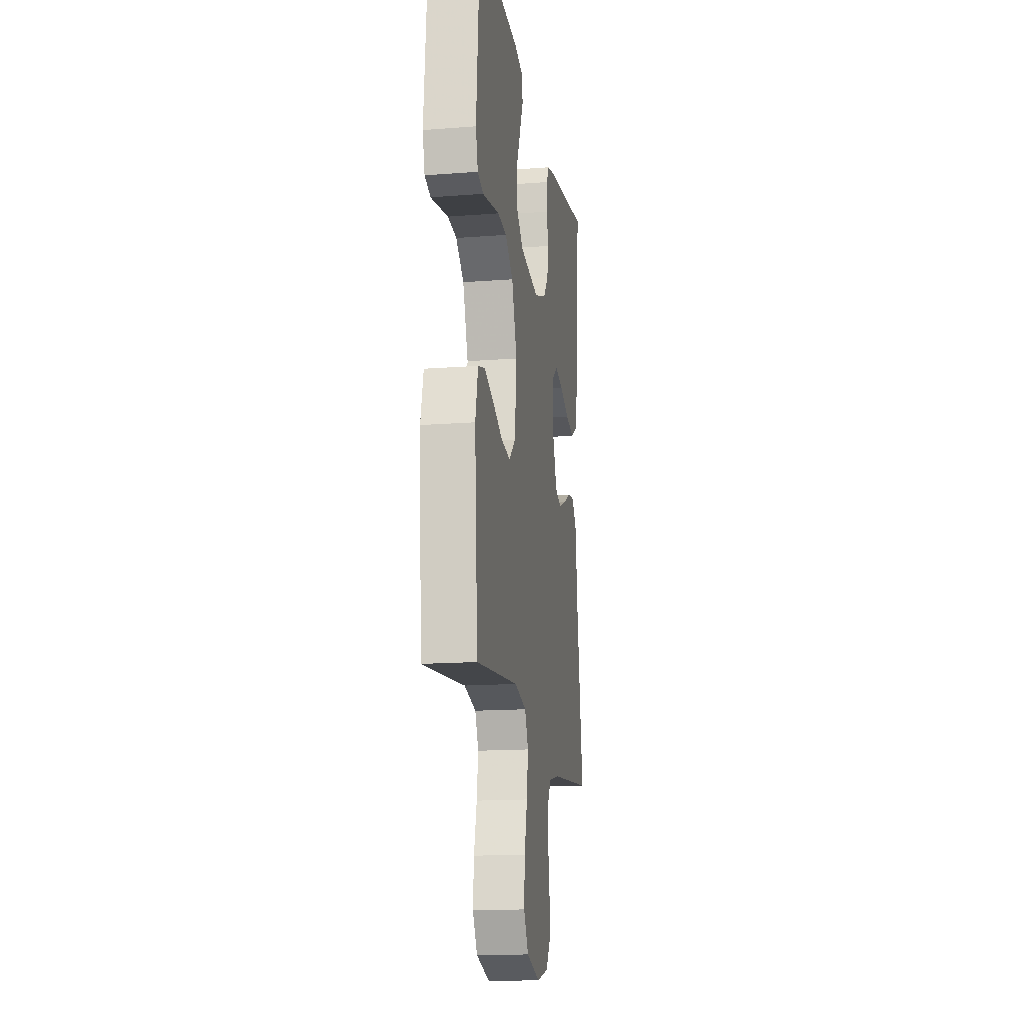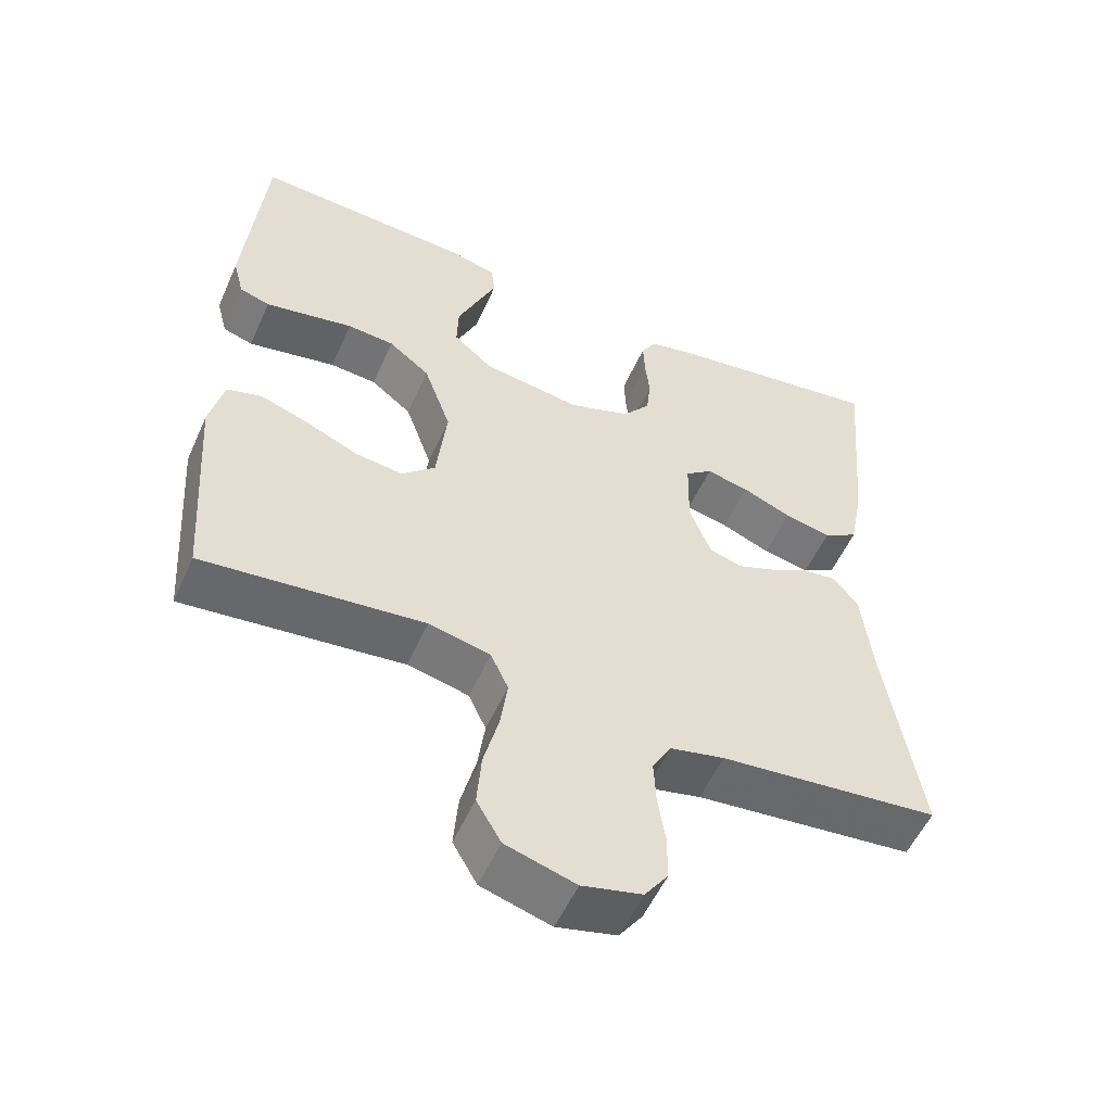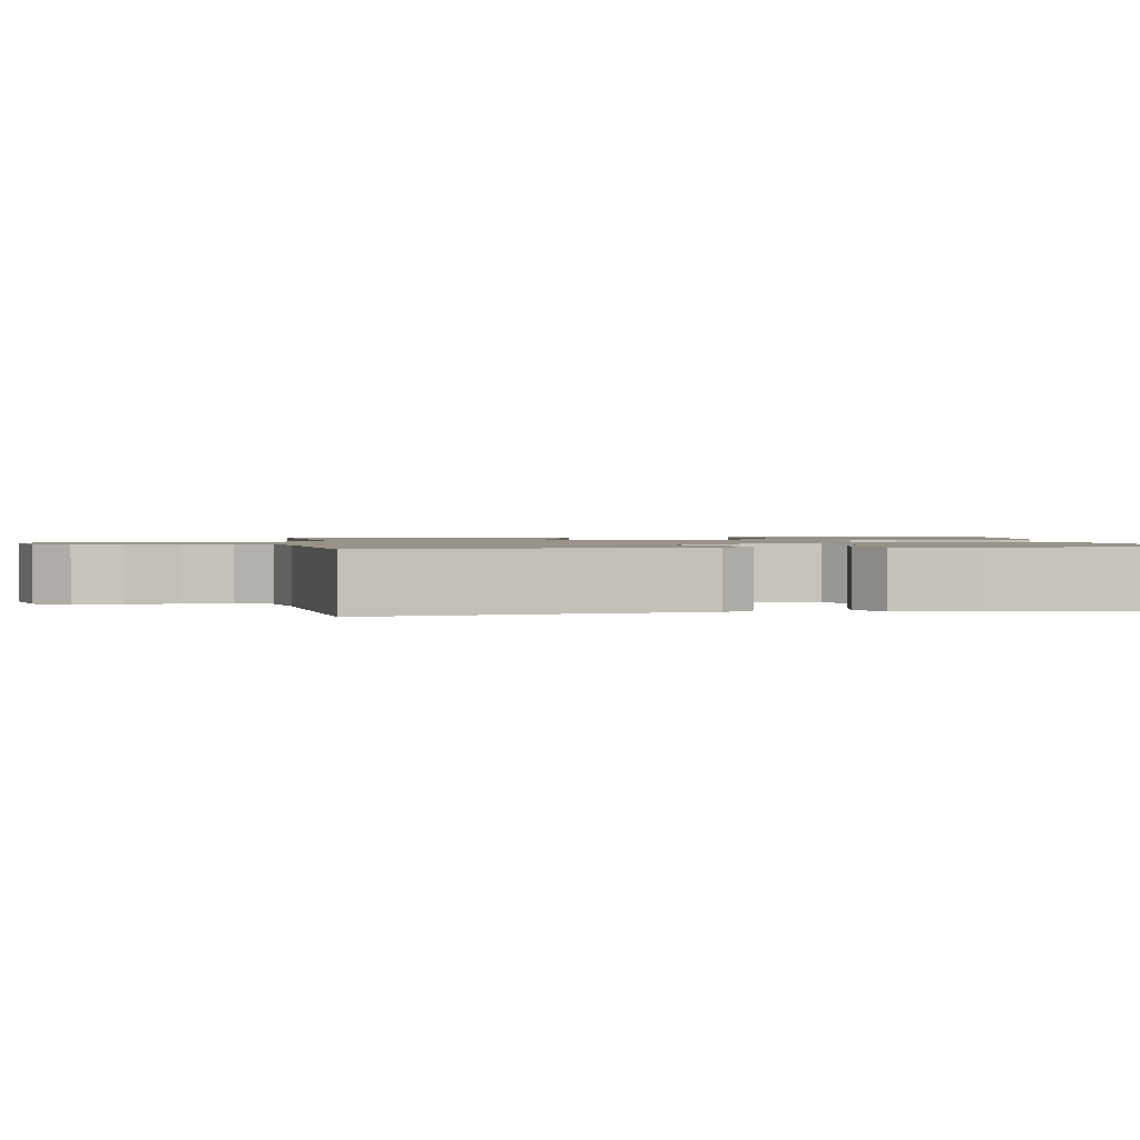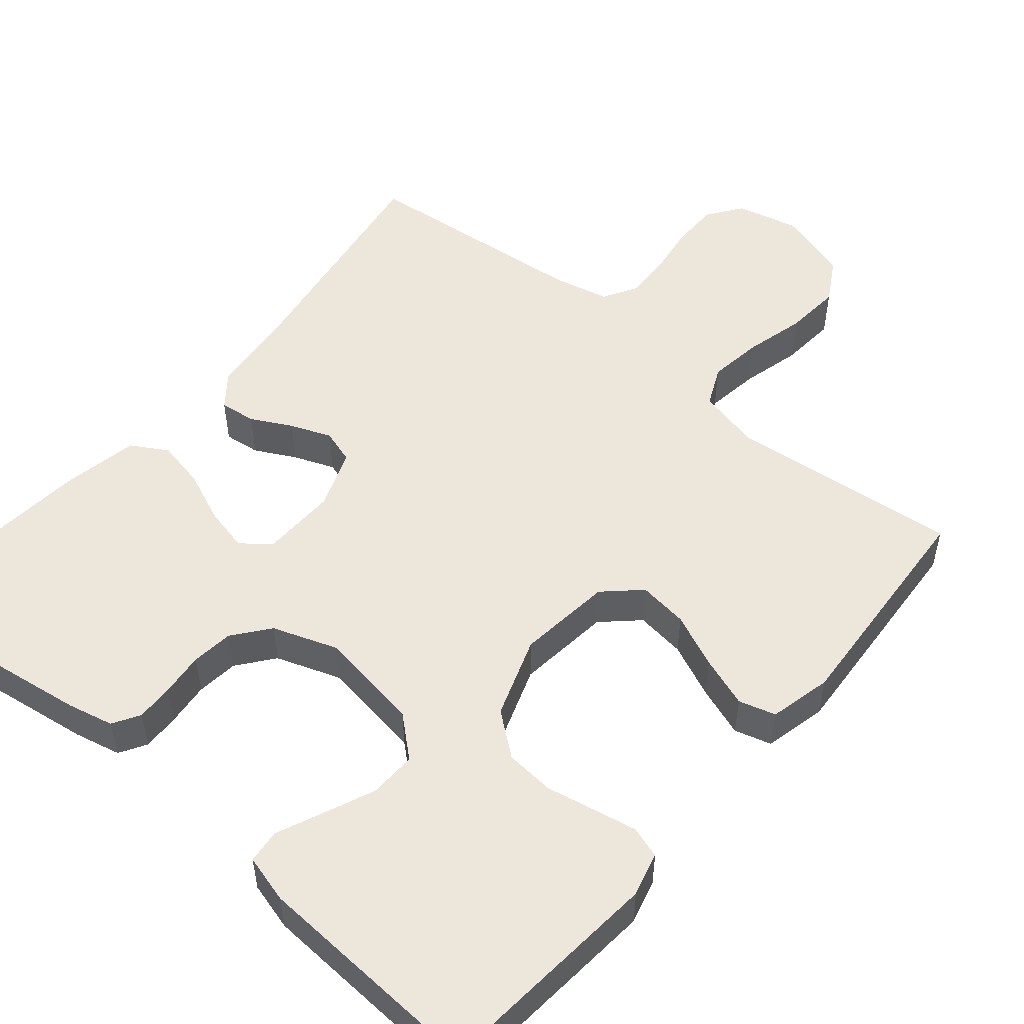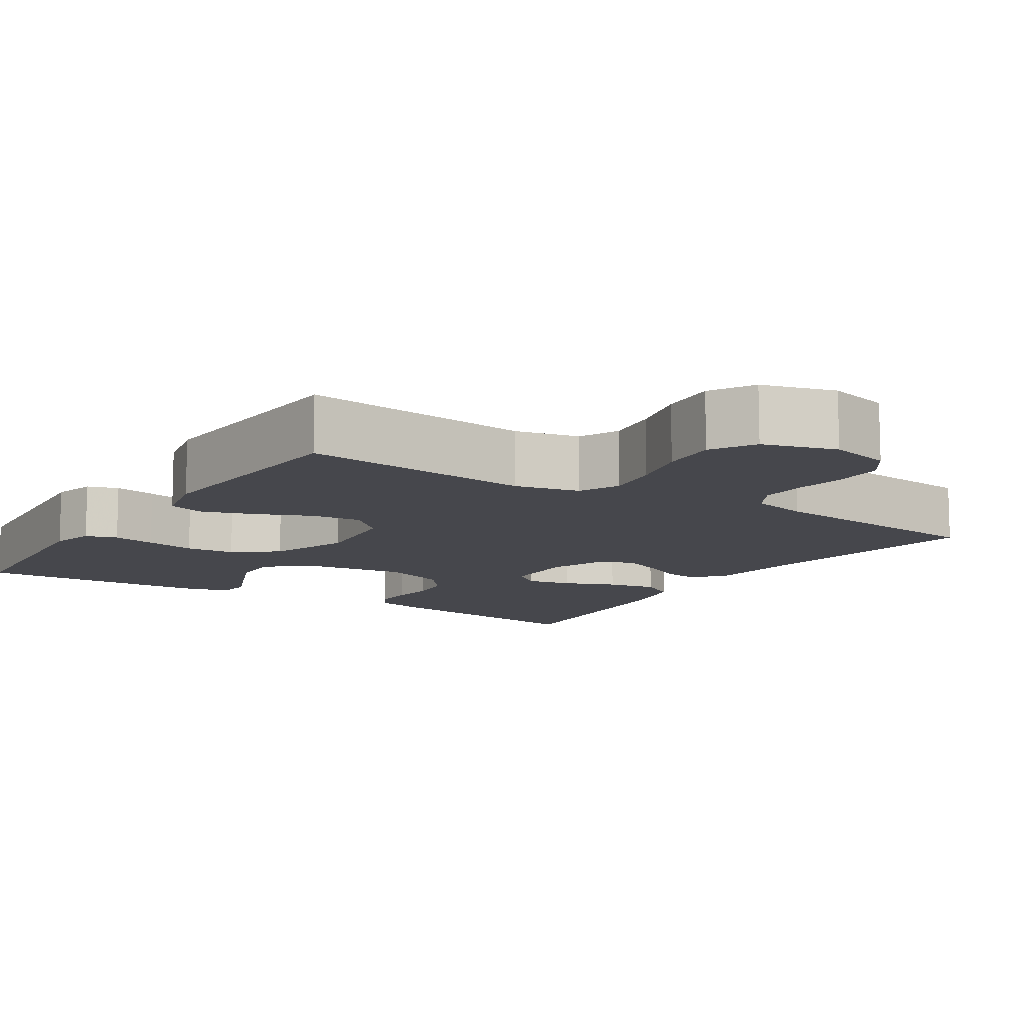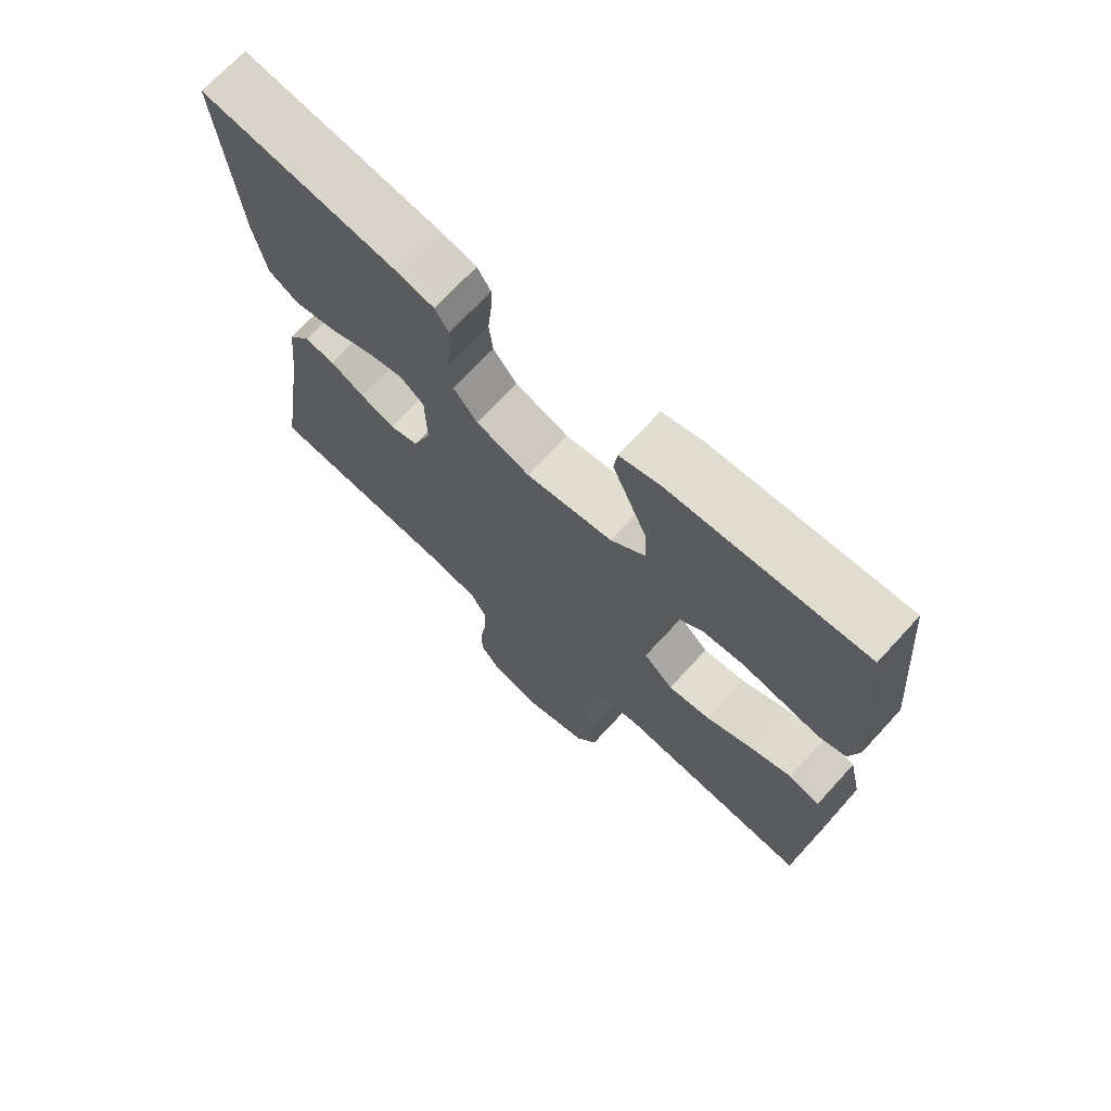
<metadata>
{"format":"obj","ext":"obj","renderer":"f3d","projection":"perspective","resolution":1024,"background":"white","views":[{"elev":-15.7,"azim":99.1,"up":"+Z"},{"elev":-54.6,"azim":156.1,"up":"+Z"},{"elev":1.4,"azim":-99.1,"up":"+Y"},{"elev":52.0,"azim":40.2,"up":"+Y"},{"elev":-11.0,"azim":147.0,"up":"+Y"},{"elev":70.6,"azim":42.6,"up":"+Z"}]}
</metadata>
<code>
v 0.5 0.07 -0.5
v 0.2 0.07 -0.468
v 0.116 0.07 -0.487
v 0.092 0.07 -0.539
v 0.102 0.07 -0.61
v 0.122 0.07 -0.688
v 0.128 0.07 -0.762
v 0.095 0.07 -0.819
v 0 0.07 -0.847
v -0.081 0.07 -0.827
v -0.113 0.07 -0.782
v -0.113 0.07 -0.72
v -0.103 0.07 -0.654
v -0.1 0.07 -0.593
v -0.126 0.07 -0.548
v -0.2 0.07 -0.531
v -0.5 0.07 -0.5
v -0.453 0.07 -0.2
v -0.44 0.07 -0.079
v -0.406 0.07 -0.036
v -0.359 0.07 -0.042
v -0.306 0.07 -0.07
v -0.253 0.07 -0.091
v -0.208 0.07 -0.077
v -0.179 0.07 0
v -0.181 0.07 0.099
v -0.218 0.07 0.128
v -0.276 0.07 0.115
v -0.343 0.07 0.087
v -0.407 0.07 0.074
v -0.454 0.07 0.102
v -0.473 0.07 0.2
v -0.5 0.07 0.5
v -0.2 0.07 0.456
v -0.14 0.07 0.442
v -0.119 0.07 0.407
v -0.121 0.07 0.357
v -0.127 0.07 0.301
v -0.121 0.07 0.246
v -0.084 0.07 0.199
v 0 0.07 0.169
v 0.135 0.07 0.189
v 0.188 0.07 0.235
v 0.186 0.07 0.297
v 0.158 0.07 0.363
v 0.132 0.07 0.423
v 0.137 0.07 0.467
v 0.2 0.07 0.484
v 0.5 0.07 0.5
v 0.526 0.07 0.2
v 0.511 0.07 0.143
v 0.47 0.07 0.13
v 0.414 0.07 0.141
v 0.349 0.07 0.154
v 0.285 0.07 0.149
v 0.229 0.07 0.105
v 0.192 0.07 0
v 0.206 0.07 -0.124
v 0.252 0.07 -0.167
v 0.317 0.07 -0.159
v 0.388 0.07 -0.128
v 0.454 0.07 -0.105
v 0.502 0.07 -0.119
v 0.521 0.07 -0.2
v 0.5 0 -0.5
v 0.2 0 -0.468
v 0.116 0 -0.487
v 0.092 0 -0.539
v 0.102 0 -0.61
v 0.122 0 -0.688
v 0.128 0 -0.762
v 0.095 0 -0.819
v 0 0 -0.847
v -0.081 0 -0.827
v -0.113 0 -0.782
v -0.113 0 -0.72
v -0.103 0 -0.654
v -0.1 0 -0.593
v -0.126 0 -0.548
v -0.2 0 -0.531
v -0.5 0 -0.5
v -0.453 0 -0.2
v -0.44 0 -0.079
v -0.406 0 -0.036
v -0.359 0 -0.042
v -0.306 0 -0.07
v -0.253 0 -0.091
v -0.208 0 -0.077
v -0.179 0 0
v -0.181 0 0.099
v -0.218 0 0.128
v -0.276 0 0.115
v -0.343 0 0.087
v -0.407 0 0.074
v -0.454 0 0.102
v -0.473 0 0.2
v -0.5 0 0.5
v -0.2 0 0.456
v -0.14 0 0.442
v -0.119 0 0.407
v -0.121 0 0.357
v -0.127 0 0.301
v -0.121 0 0.246
v -0.084 0 0.199
v 0 0 0.169
v 0.135 0 0.189
v 0.188 0 0.235
v 0.186 0 0.297
v 0.158 0 0.363
v 0.132 0 0.423
v 0.137 0 0.467
v 0.2 0 0.484
v 0.5 0 0.5
v 0.526 0 0.2
v 0.511 0 0.143
v 0.47 0 0.13
v 0.414 0 0.141
v 0.349 0 0.154
v 0.285 0 0.149
v 0.229 0 0.105
v 0.192 0 0
v 0.206 0 -0.124
v 0.252 0 -0.167
v 0.317 0 -0.159
v 0.388 0 -0.128
v 0.454 0 -0.105
v 0.502 0 -0.119
v 0.521 0 -0.2
f 64 1 2
f 63 64 2
f 62 63 2
f 61 62 2
f 60 61 2
f 59 60 2 3
f 58 59 3 4
f 57 58 4
f 52 53 54
f 51 52 54
f 50 51 54
f 49 50 54
f 48 49 54
f 47 48 54
f 46 47 54
f 45 46 54
f 44 45 54 55
f 43 44 55 56
f 36 37 38
f 35 36 38
f 34 35 38
f 33 34 38
f 32 33 38
f 31 32 38
f 30 31 38
f 29 30 38
f 28 29 38
f 27 28 38 39
f 26 27 39 40
f 20 21 22
f 19 20 22
f 18 19 22
f 18 22 23
f 17 18 23
f 16 17 23
f 15 16 23 24
f 11 12 13
f 10 11 13
f 9 10 13
f 8 9 13
f 7 8 13
f 6 7 13
f 5 6 13
f 4 5 13 14
f 15 24 25
f 14 15 25
f 4 14 25
f 57 4 25
f 26 40 41
f 25 26 41
f 57 25 41
f 57 41 42
f 42 43 56 57
f 66 65 128
f 66 128 127
f 66 127 126
f 66 126 125
f 66 125 124
f 67 66 124 123
f 68 67 123 122
f 68 122 121
f 118 117 116
f 118 116 115
f 118 115 114
f 118 114 113
f 118 113 112
f 118 112 111
f 118 111 110
f 118 110 109
f 119 118 109 108
f 120 119 108 107
f 102 101 100
f 102 100 99
f 102 99 98
f 102 98 97
f 102 97 96
f 102 96 95
f 102 95 94
f 102 94 93
f 102 93 92
f 103 102 92 91
f 104 103 91 90
f 86 85 84
f 86 84 83
f 86 83 82
f 87 86 82
f 87 82 81
f 87 81 80
f 88 87 80 79
f 77 76 75
f 77 75 74
f 77 74 73
f 77 73 72
f 77 72 71
f 77 71 70
f 77 70 69
f 78 77 69 68
f 89 88 79
f 89 79 78
f 89 78 68
f 89 68 121
f 105 104 90
f 105 90 89
f 105 89 121
f 106 105 121
f 121 120 107 106
f 1 65 66 2
f 2 66 67 3
f 3 67 68 4
f 4 68 69 5
f 5 69 70 6
f 6 70 71 7
f 7 71 72 8
f 8 72 73 9
f 9 73 74 10
f 10 74 75 11
f 11 75 76 12
f 12 76 77 13
f 13 77 78 14
f 14 78 79 15
f 15 79 80 16
f 16 80 81 17
f 17 81 82 18
f 18 82 83 19
f 19 83 84 20
f 20 84 85 21
f 21 85 86 22
f 22 86 87 23
f 23 87 88 24
f 24 88 89 25
f 25 89 90 26
f 26 90 91 27
f 27 91 92 28
f 28 92 93 29
f 29 93 94 30
f 30 94 95 31
f 31 95 96 32
f 32 96 97 33
f 33 97 98 34
f 34 98 99 35
f 35 99 100 36
f 36 100 101 37
f 37 101 102 38
f 38 102 103 39
f 39 103 104 40
f 40 104 105 41
f 41 105 106 42
f 42 106 107 43
f 43 107 108 44
f 44 108 109 45
f 45 109 110 46
f 46 110 111 47
f 47 111 112 48
f 48 112 113 49
f 49 113 114 50
f 50 114 115 51
f 51 115 116 52
f 52 116 117 53
f 53 117 118 54
f 54 118 119 55
f 55 119 120 56
f 56 120 121 57
f 57 121 122 58
f 58 122 123 59
f 59 123 124 60
f 60 124 125 61
f 61 125 126 62
f 62 126 127 63
f 63 127 128 64
f 64 128 65 1

</code>
